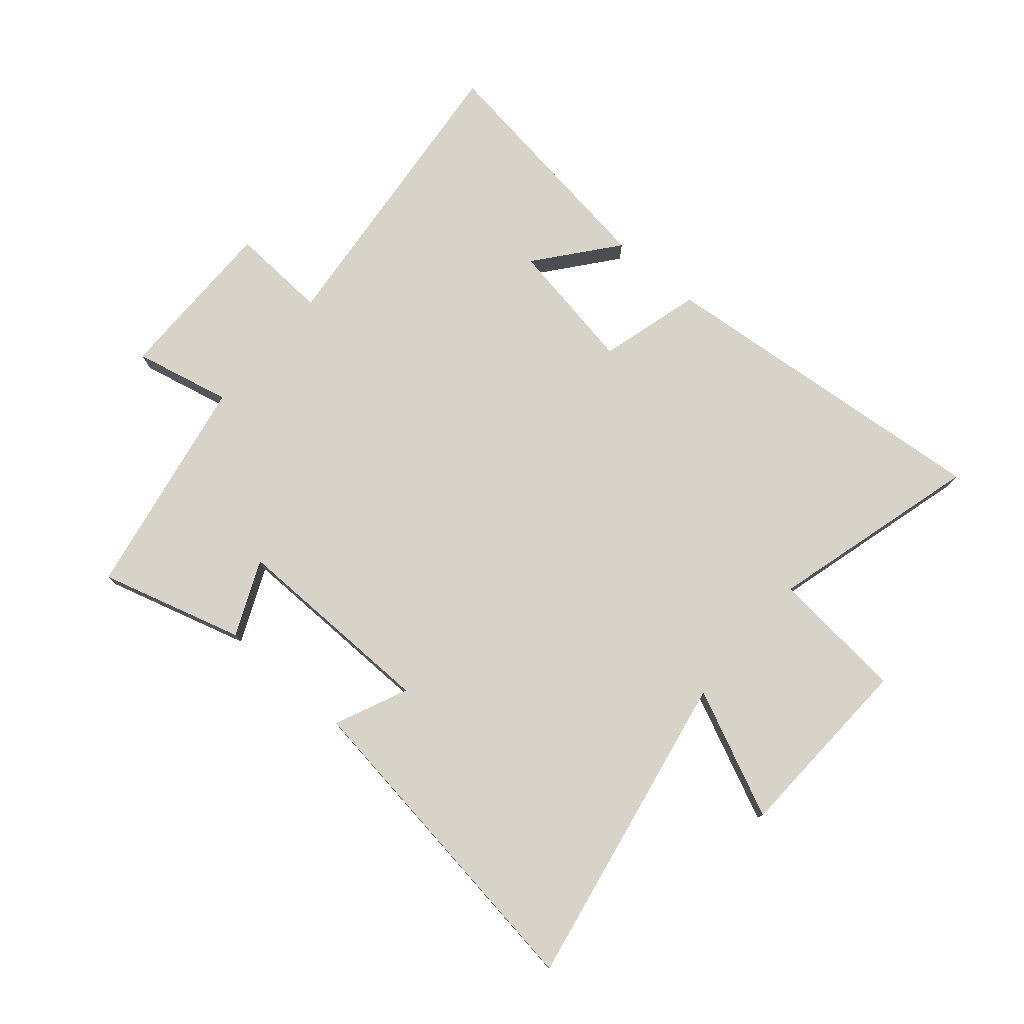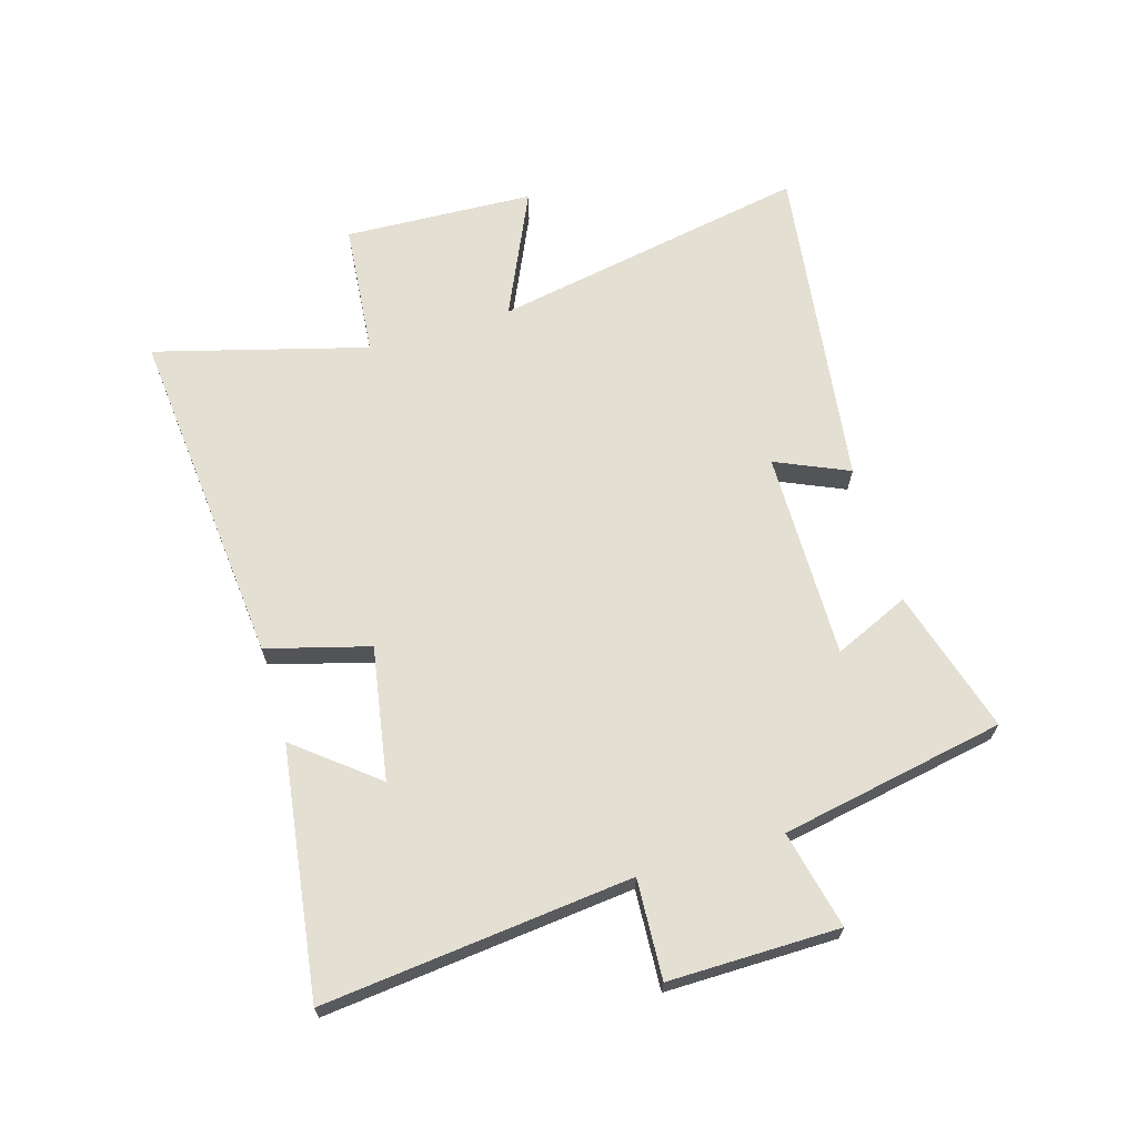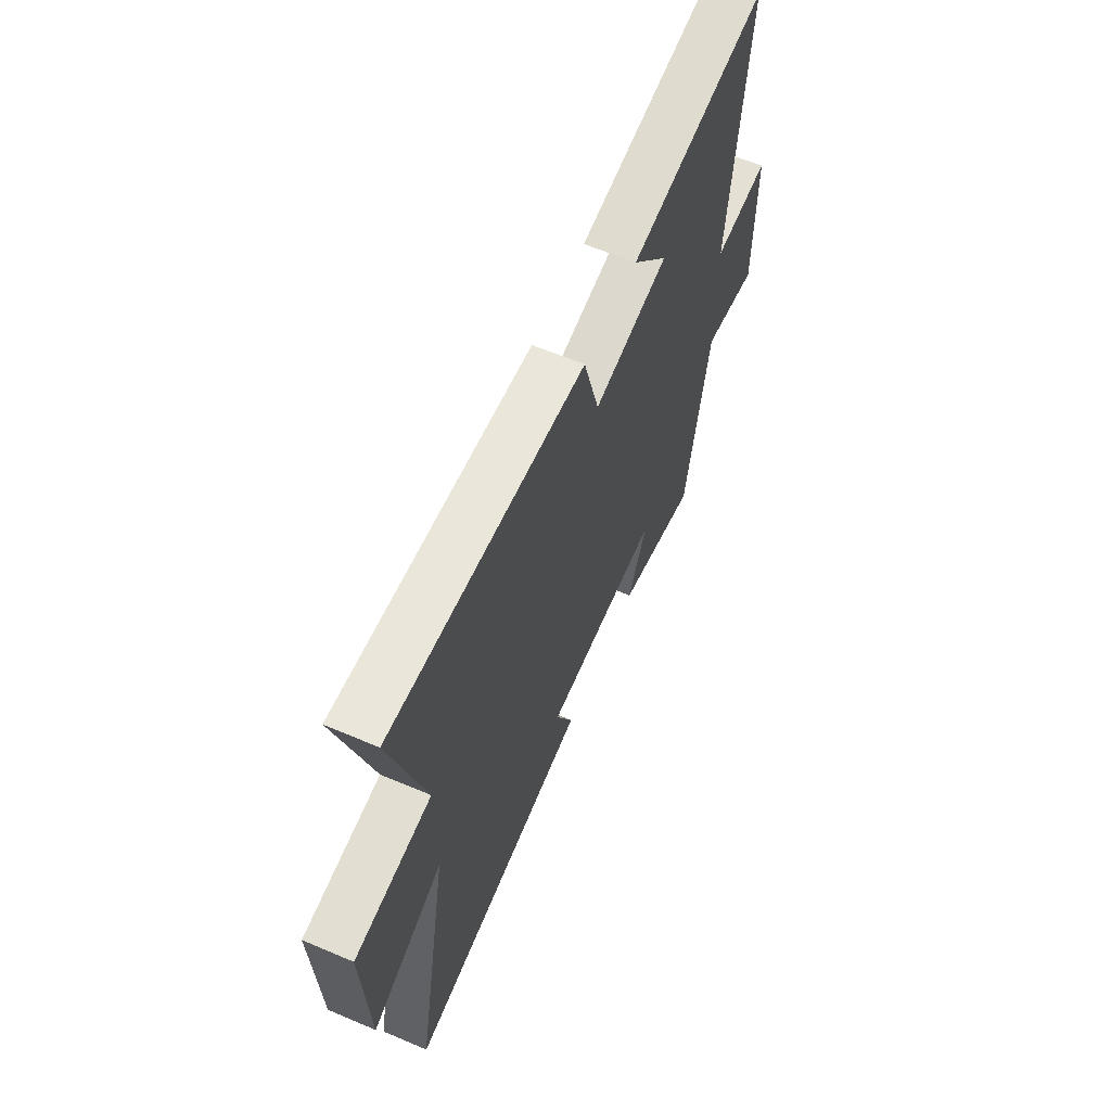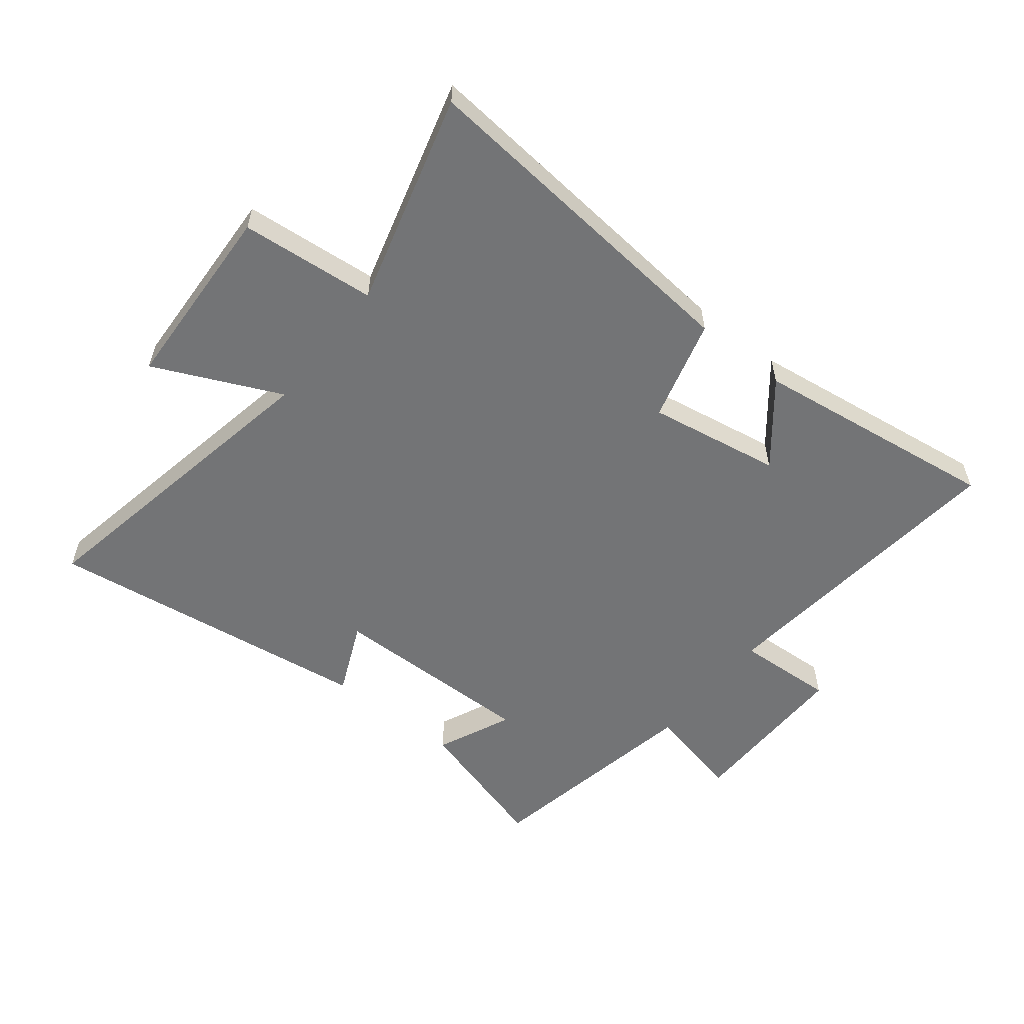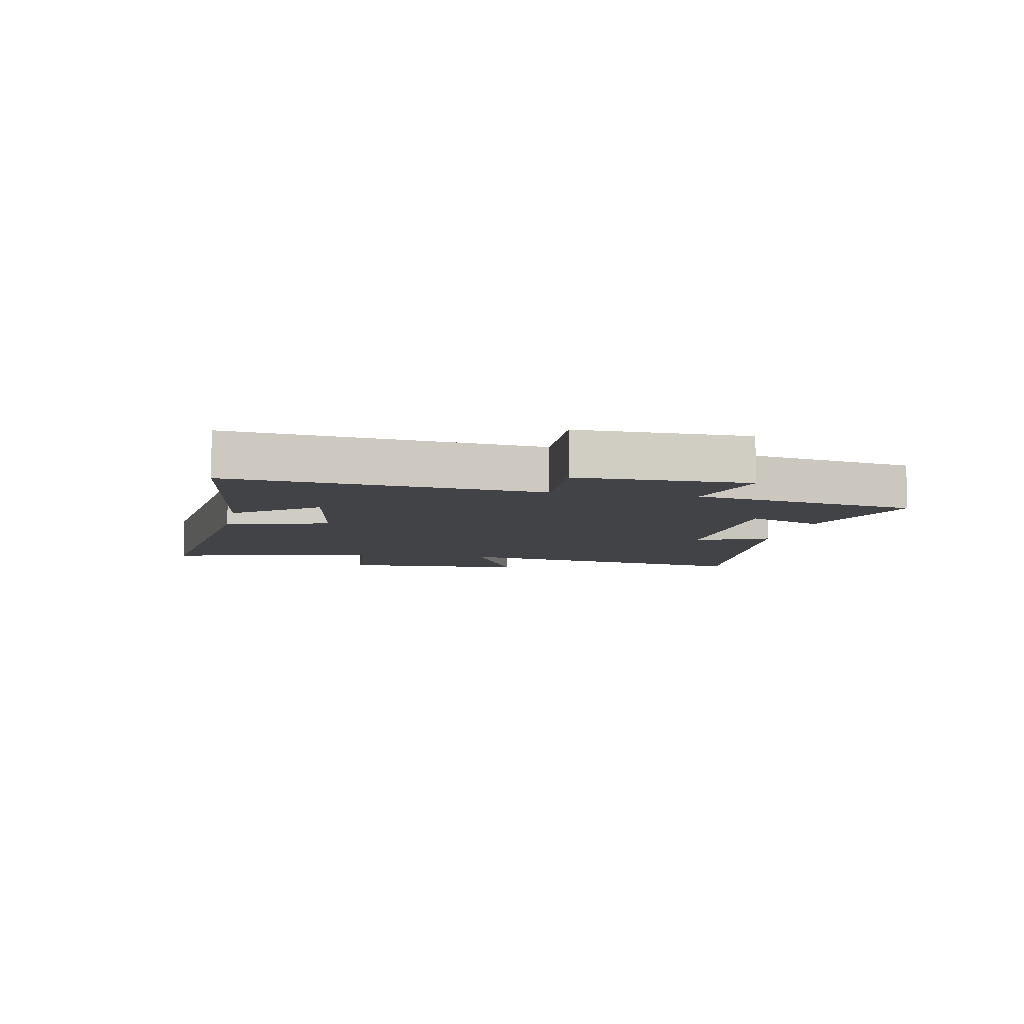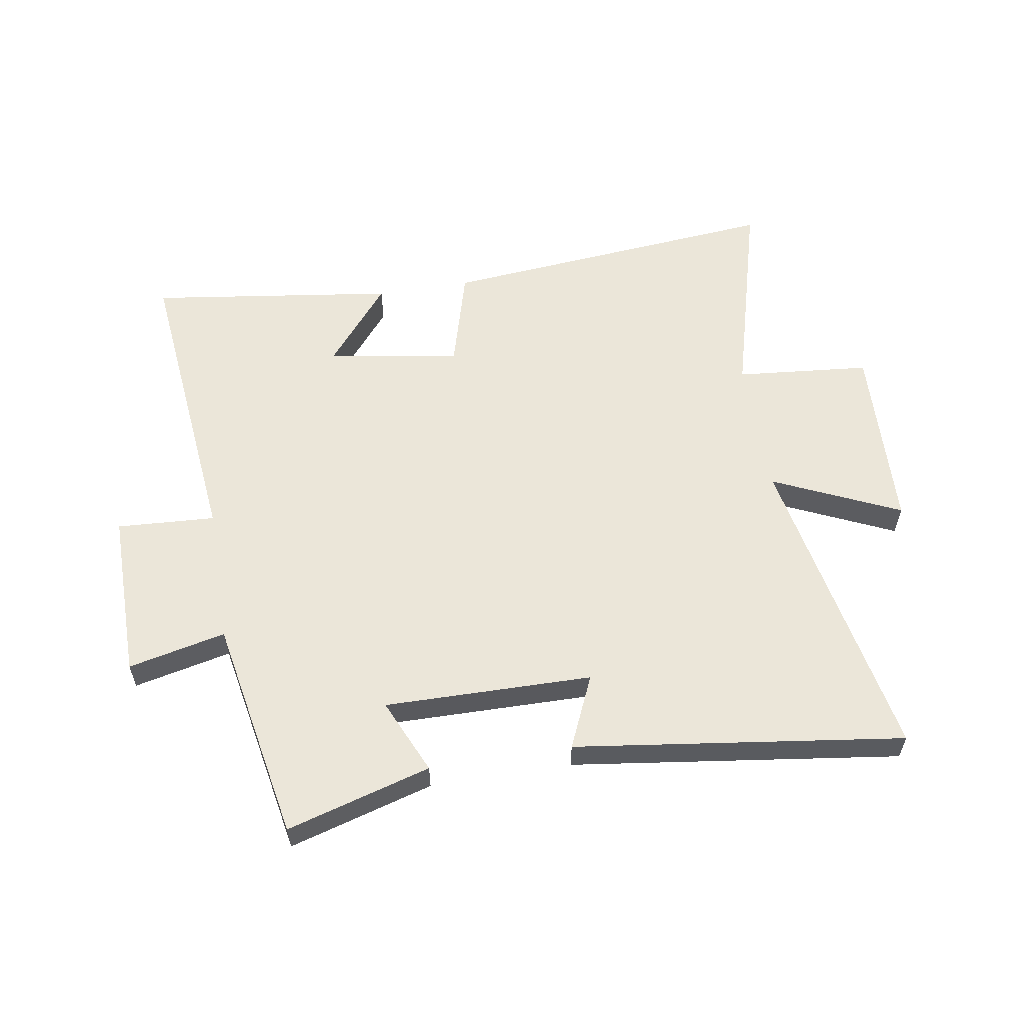
<metadata>
{"format":"obj","ext":"obj","renderer":"f3d","projection":"perspective","resolution":1024,"background":"white","views":[{"elev":76.9,"azim":-139.3,"up":"+Y"},{"elev":66.4,"azim":73.4,"up":"+Y"},{"elev":62.2,"azim":-66.7,"up":"+Z"},{"elev":-56.1,"azim":-38.4,"up":"+Y"},{"elev":-7.0,"azim":78.3,"up":"+Y"},{"elev":57.6,"azim":170.7,"up":"+Y"}]}
</metadata>
<code>
v 0.429 0.07 -0.57
v 0.188 0.07 -0.5
v 0.244 0.07 -0.374
v -0.104 0.07 -0.378
v -0.05 0.07 -0.5
v -0.6 0.07 -0.574
v -0.5 0.07 -0.042
v -0.712 0.07 -0.139
v -0.726 0.07 0.179
v -0.5 0.07 0.2
v -0.597 0.07 0.554
v -0.022 0.07 0.5
v 0.025 0.07 0.329
v 0.247 0.07 0.367
v 0.14 0.07 0.5
v 0.554 0.07 0.557
v 0.5 0.07 0.043
v 0.665 0.07 0.052
v 0.663 0.07 -0.232
v 0.5 0.07 -0.195
v 0.429 0 -0.57
v 0.188 0 -0.5
v 0.244 0 -0.374
v -0.104 0 -0.378
v -0.05 0 -0.5
v -0.6 0 -0.574
v -0.5 0 -0.042
v -0.712 0 -0.139
v -0.726 0 0.179
v -0.5 0 0.2
v -0.597 0 0.554
v -0.022 0 0.5
v 0.025 0 0.329
v 0.247 0 0.367
v 0.14 0 0.5
v 0.554 0 0.557
v 0.5 0 0.043
v 0.665 0 0.052
v 0.663 0 -0.232
v 0.5 0 -0.195
f 17 18 19 20
f 17 20 1 2
f 14 15 16
f 14 16 17
f 13 14 17
f 10 11 12 13
f 10 13 17
f 7 8 9 10
f 7 10 17
f 4 5 6 7
f 3 4 7 17
f 2 3 17
f 40 39 38 37
f 22 21 40 37
f 36 35 34
f 37 36 34
f 37 34 33
f 33 32 31 30
f 37 33 30
f 30 29 28 27
f 37 30 27
f 27 26 25 24
f 37 27 24 23
f 37 23 22
f 1 21 22 2
f 2 22 23 3
f 3 23 24 4
f 4 24 25 5
f 5 25 26 6
f 6 26 27 7
f 7 27 28 8
f 8 28 29 9
f 9 29 30 10
f 10 30 31 11
f 11 31 32 12
f 12 32 33 13
f 13 33 34 14
f 14 34 35 15
f 15 35 36 16
f 16 36 37 17
f 17 37 38 18
f 18 38 39 19
f 19 39 40 20
f 20 40 21 1

</code>
